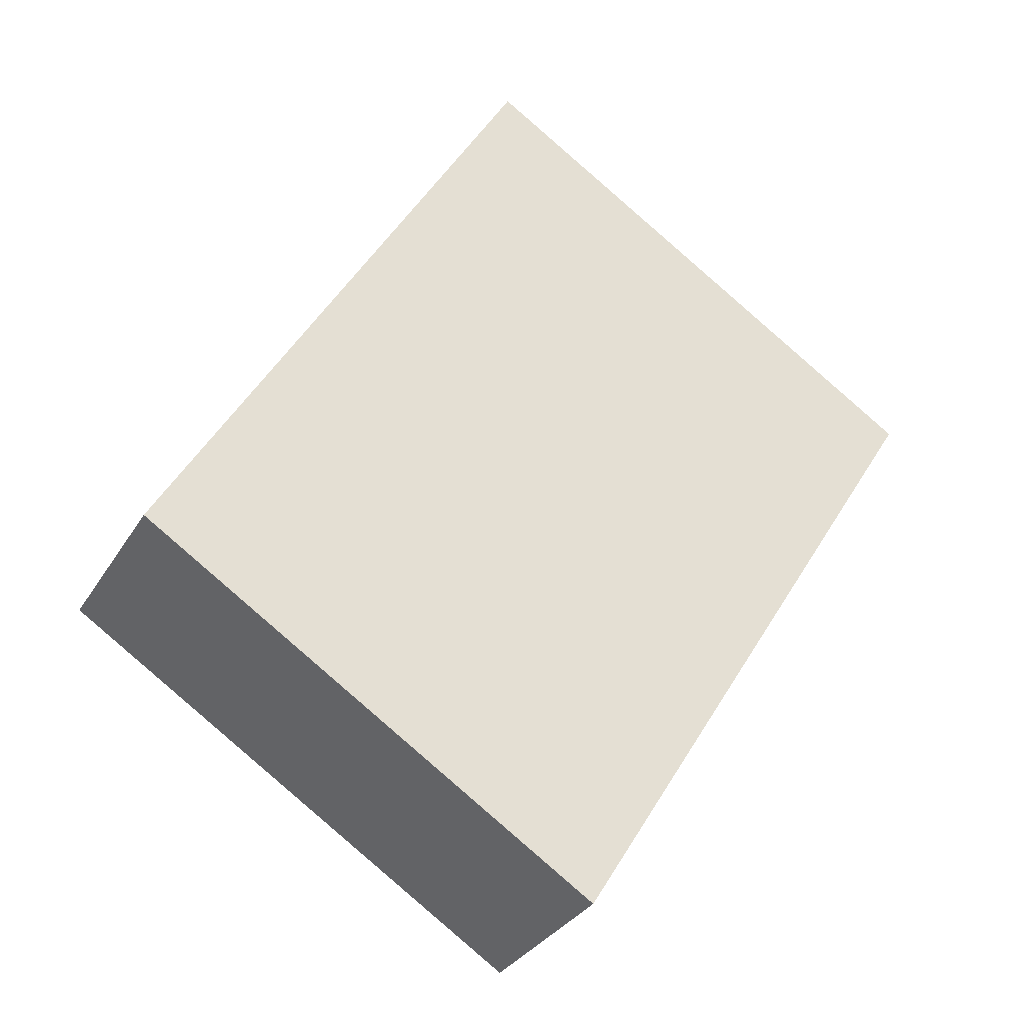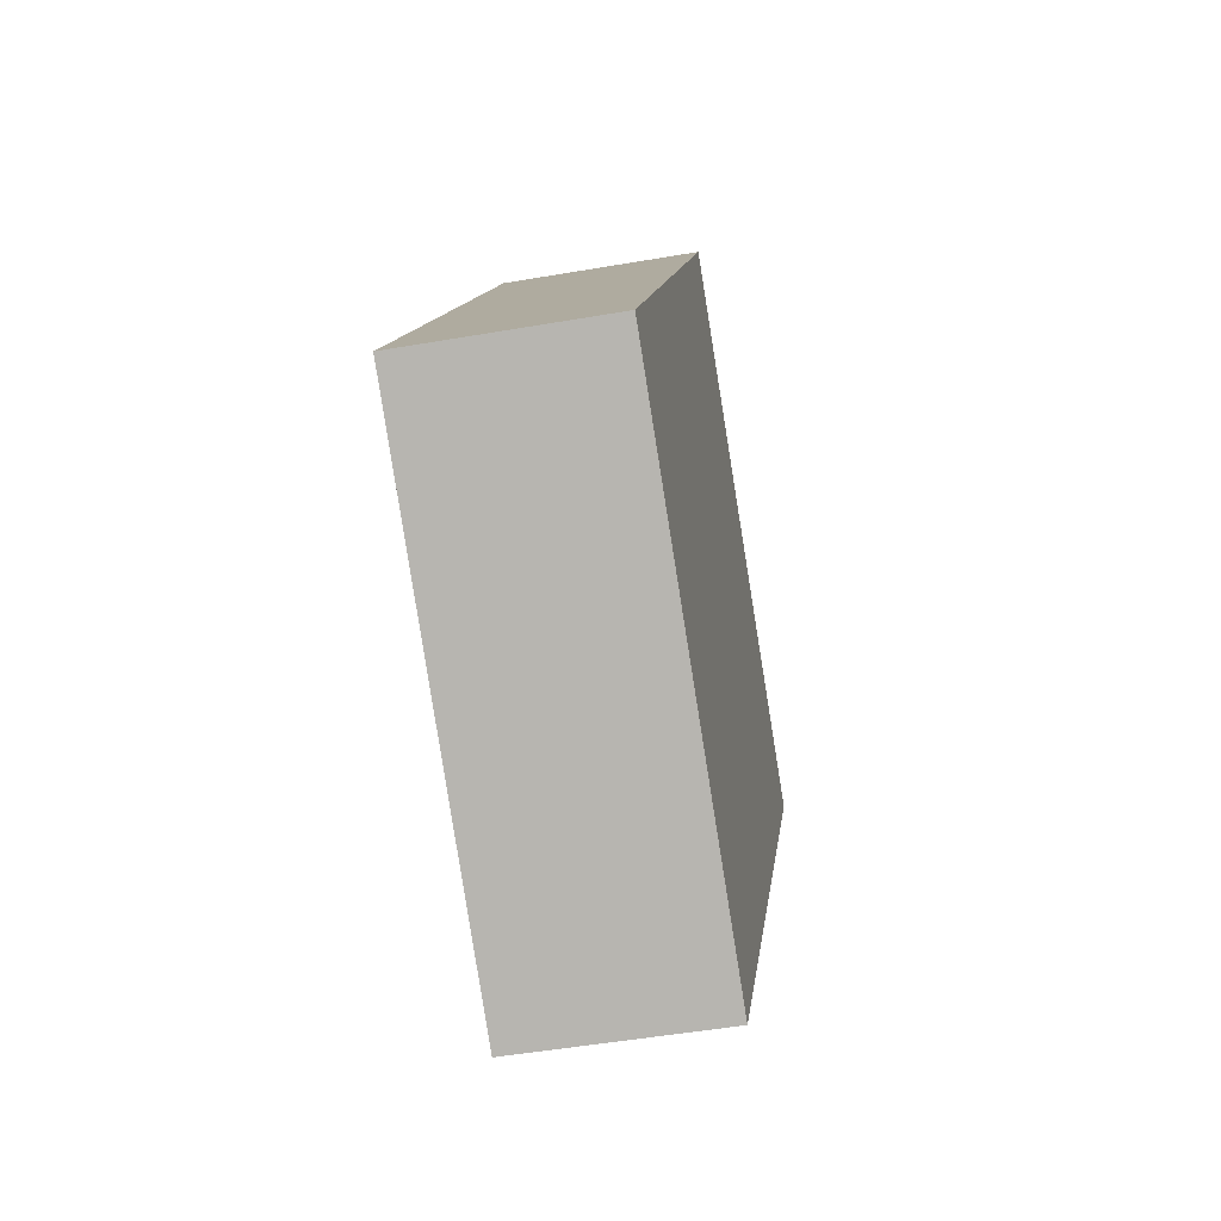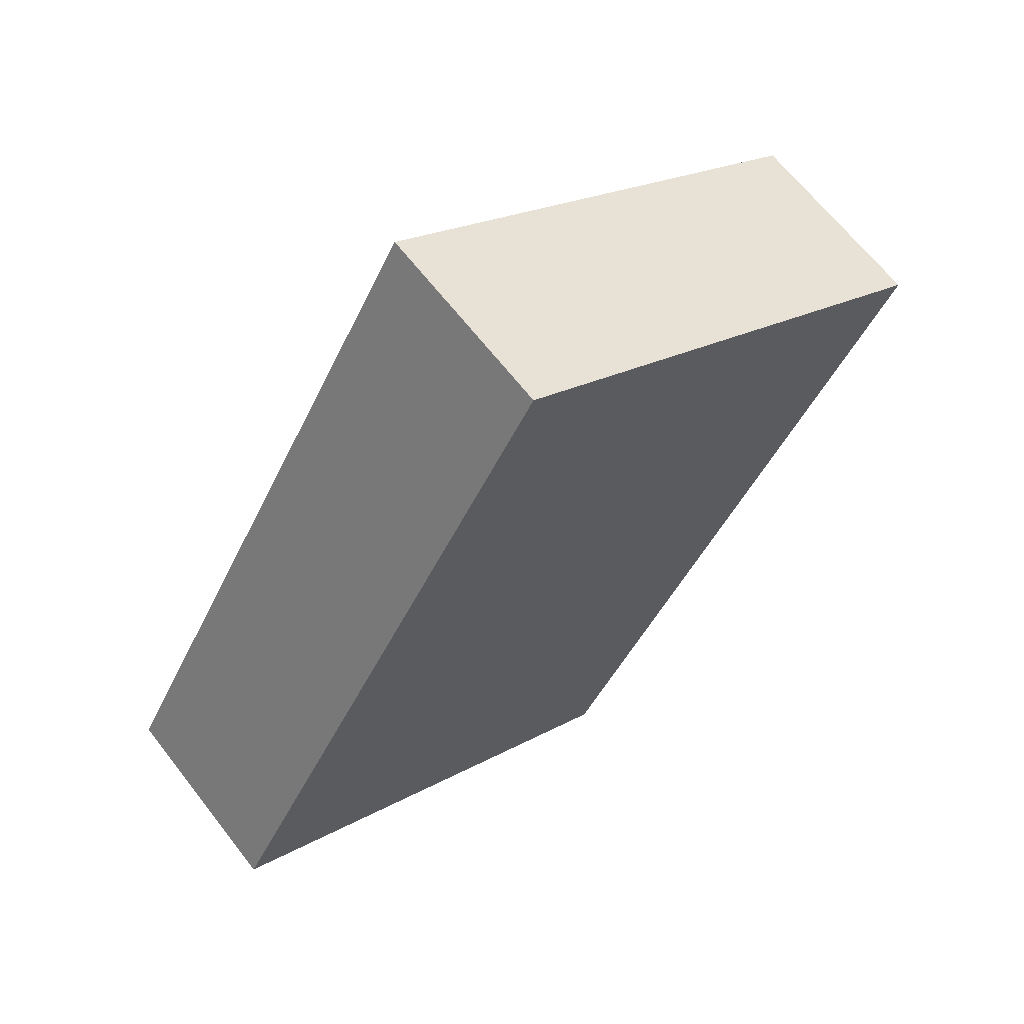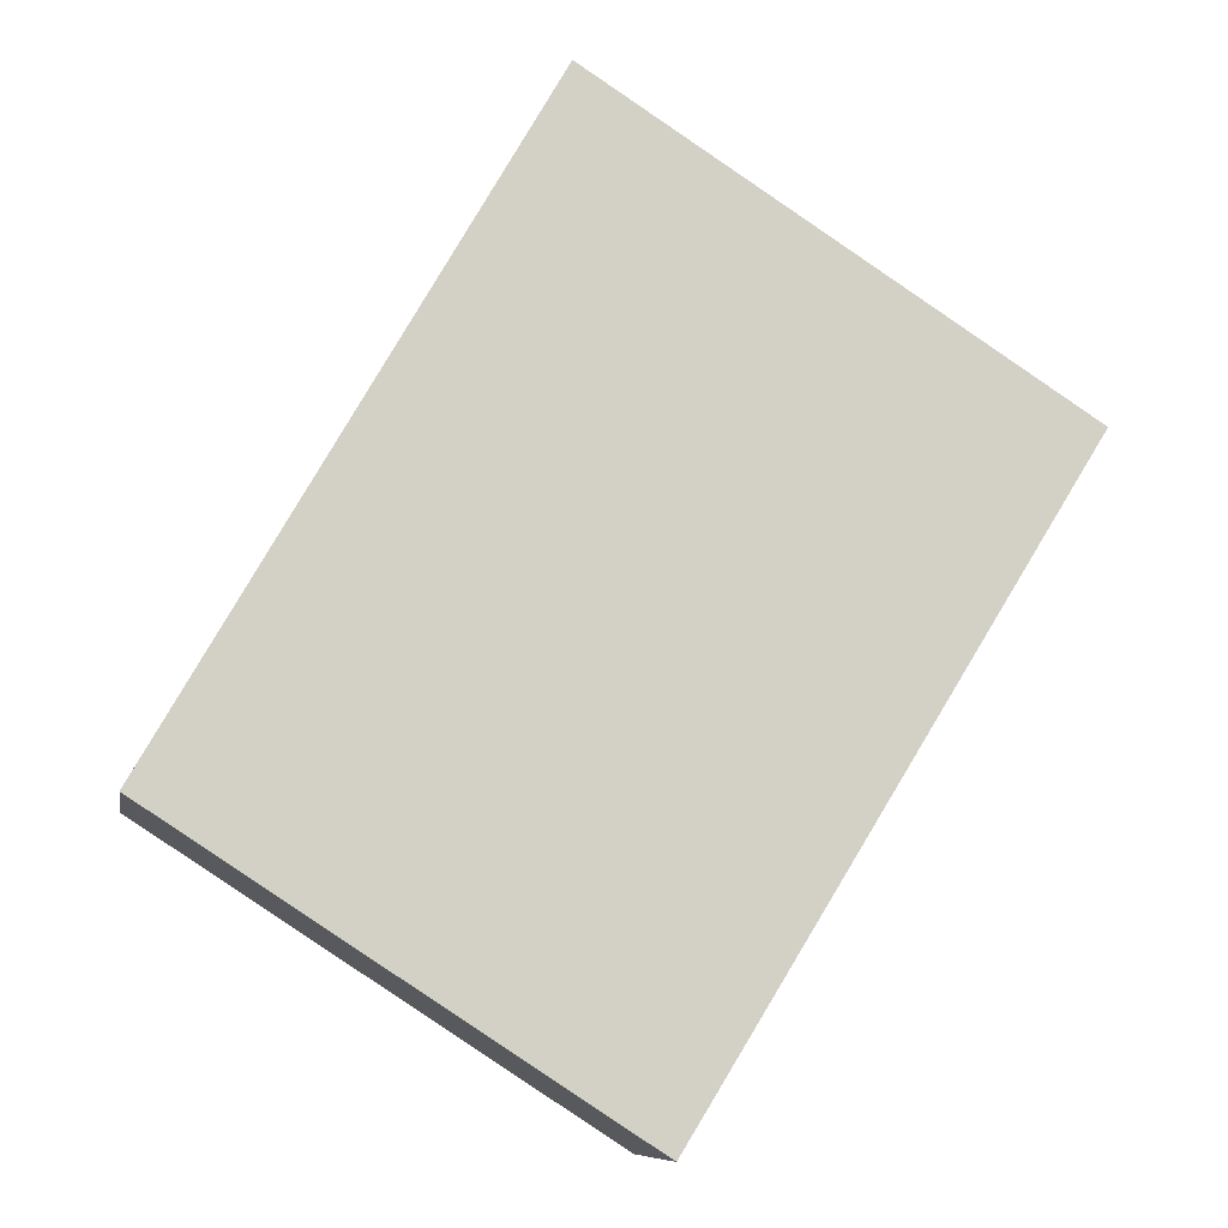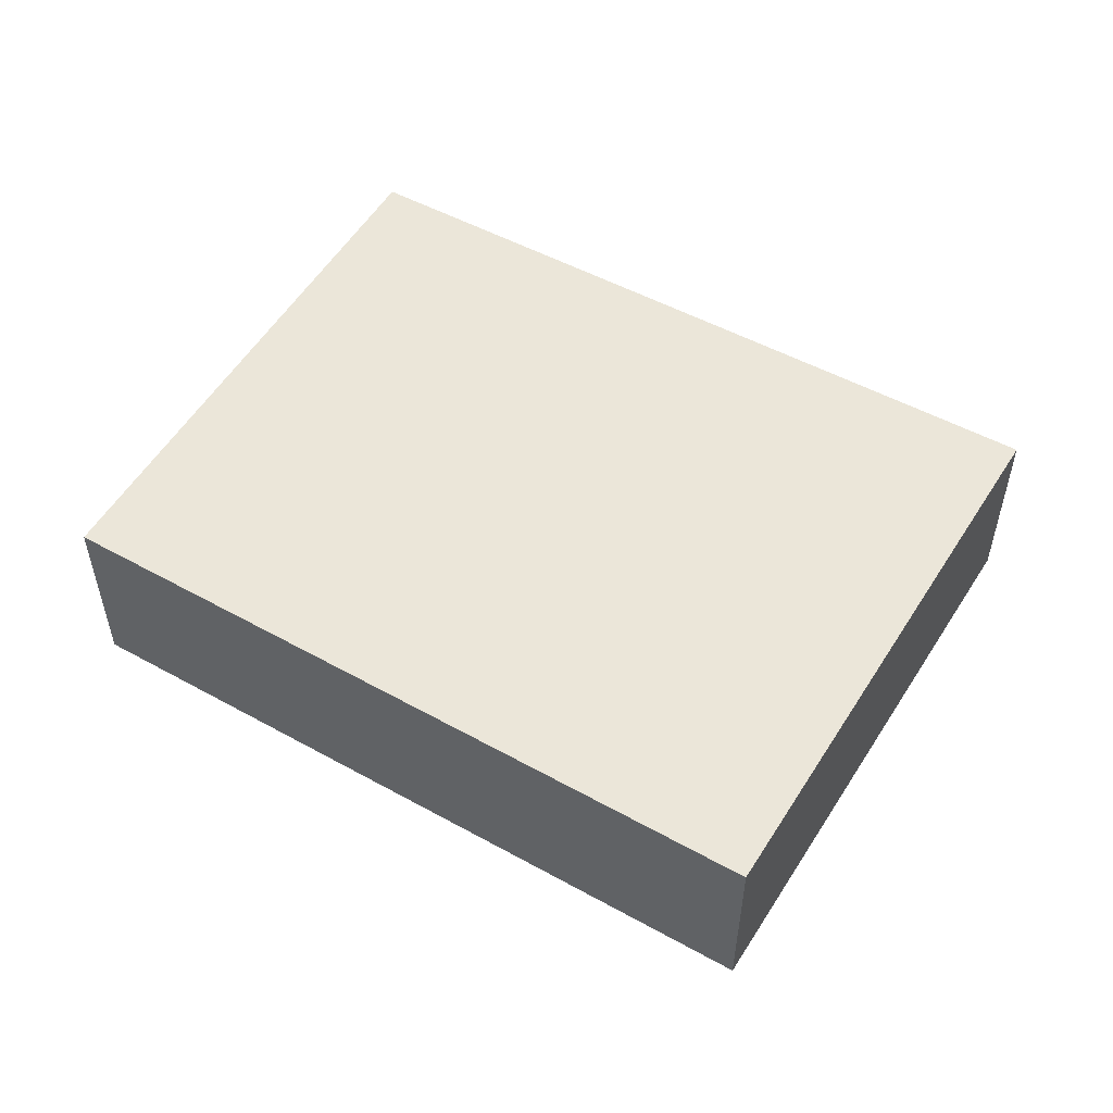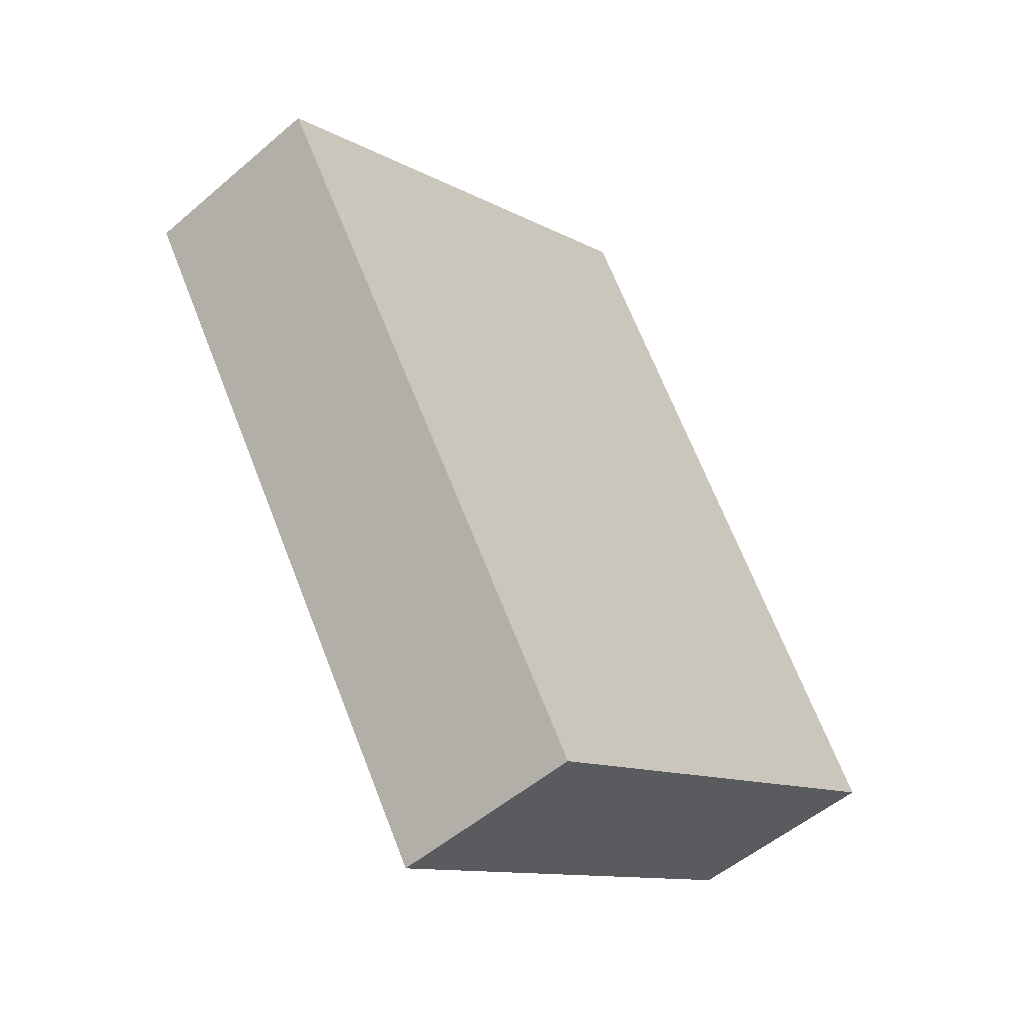
<metadata>
{"format":"obj","ext":"obj","renderer":"f3d","projection":"perspective","resolution":1024,"background":"white","views":[{"elev":-31.6,"azim":154.0,"up":"+Z"},{"elev":-49.9,"azim":100.8,"up":"+Z"},{"elev":65.3,"azim":142.2,"up":"+Z"},{"elev":-9.0,"azim":170.2,"up":"+Z"},{"elev":55.5,"azim":-91.2,"up":"+Y"},{"elev":-51.8,"azim":-47.1,"up":"+Z"}]}
</metadata>
<code>
v  0 0.595 3.643e-17
v  2.54 0.595 -1.003
v  1.165 0.595 -1.895
v  1.431 0.595 0.922
v  1.165 1.16e-16 -1.895
v  0 0 0
v  1.431 -5.646e-17 0.922
v  2.54 6.142e-17 -1.003
g defaultobject
f 1 2 3
f 2 1 4
f 5 1 3
f 1 5 6
f 6 4 1
f 4 6 7
f 7 2 4
f 2 7 8
f 8 3 2
f 3 8 5
f 8 6 5
f 6 8 7

</code>
